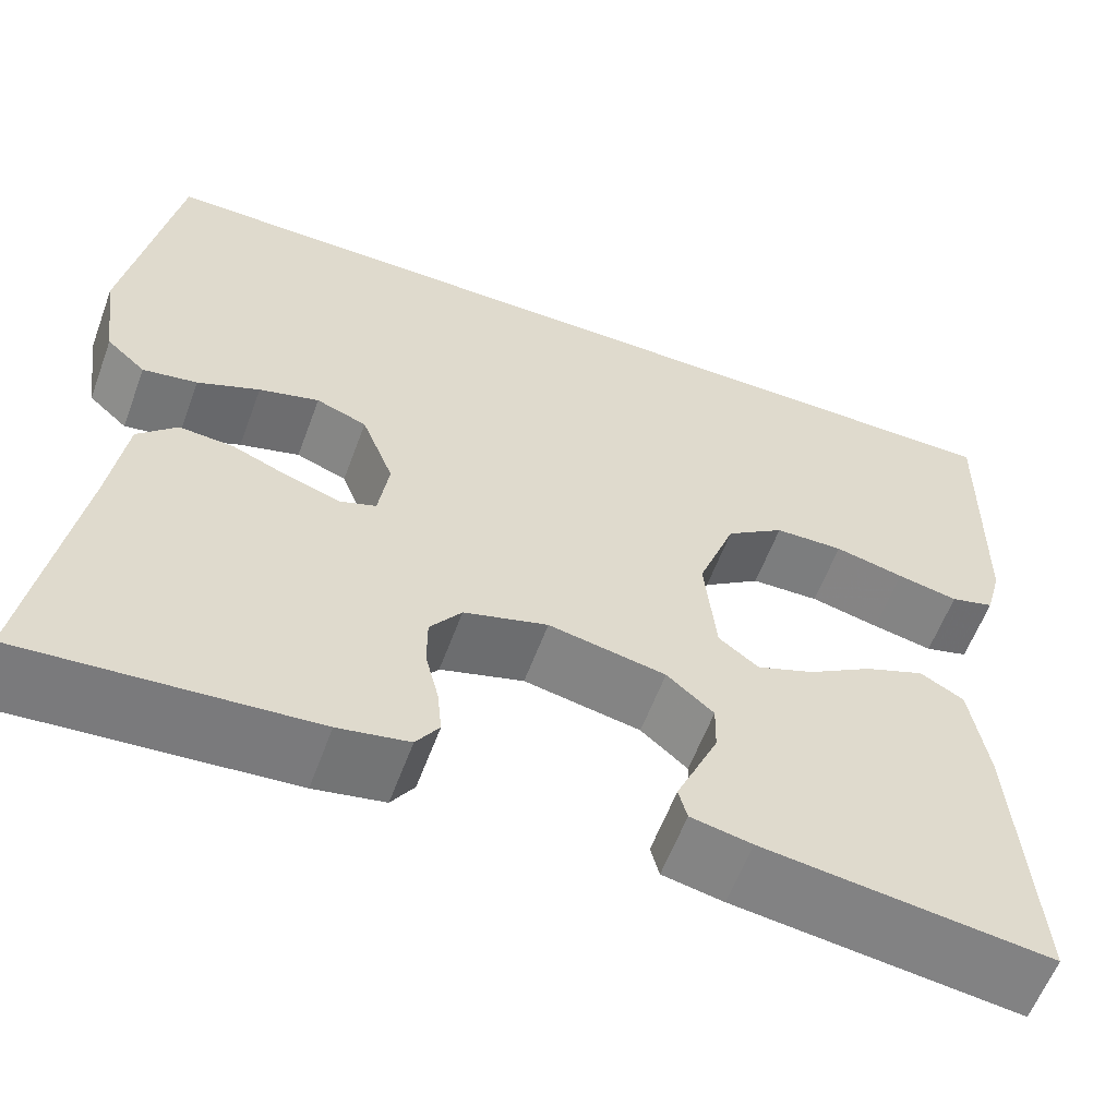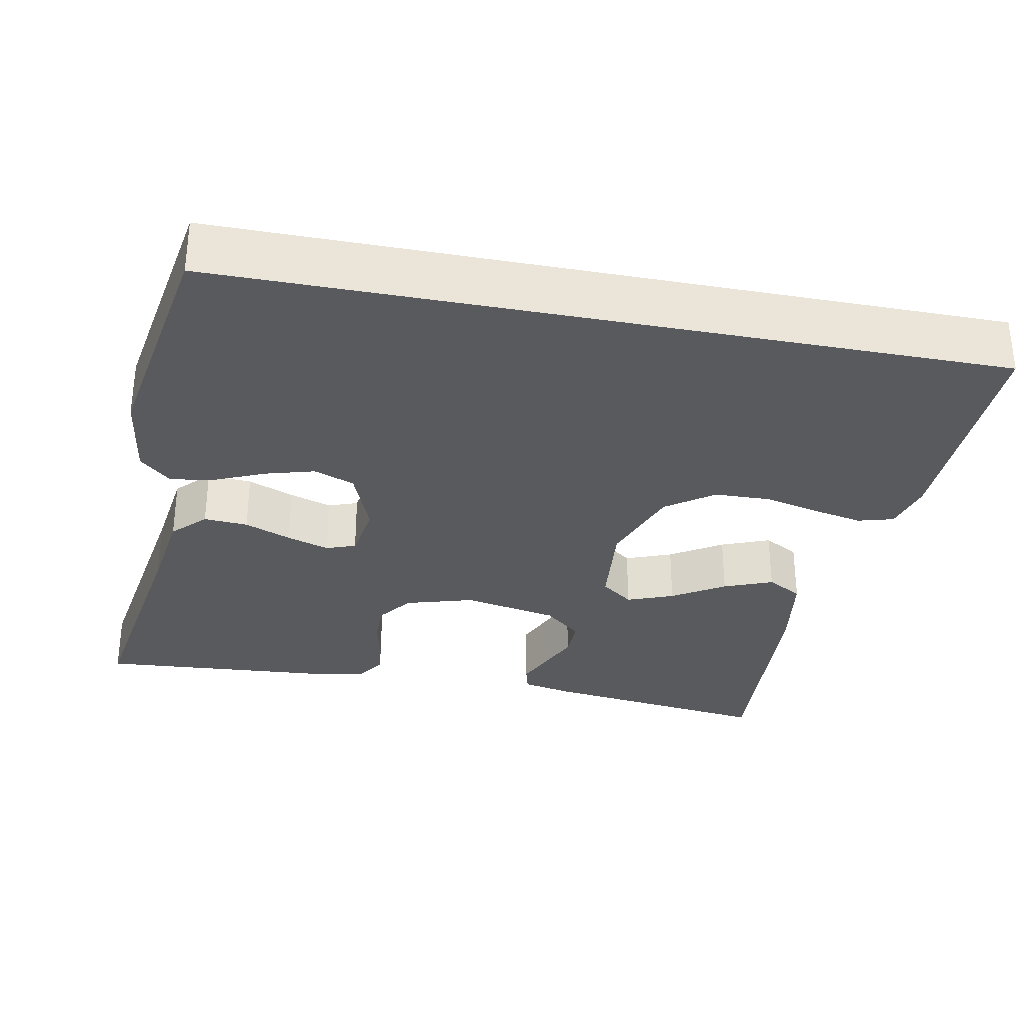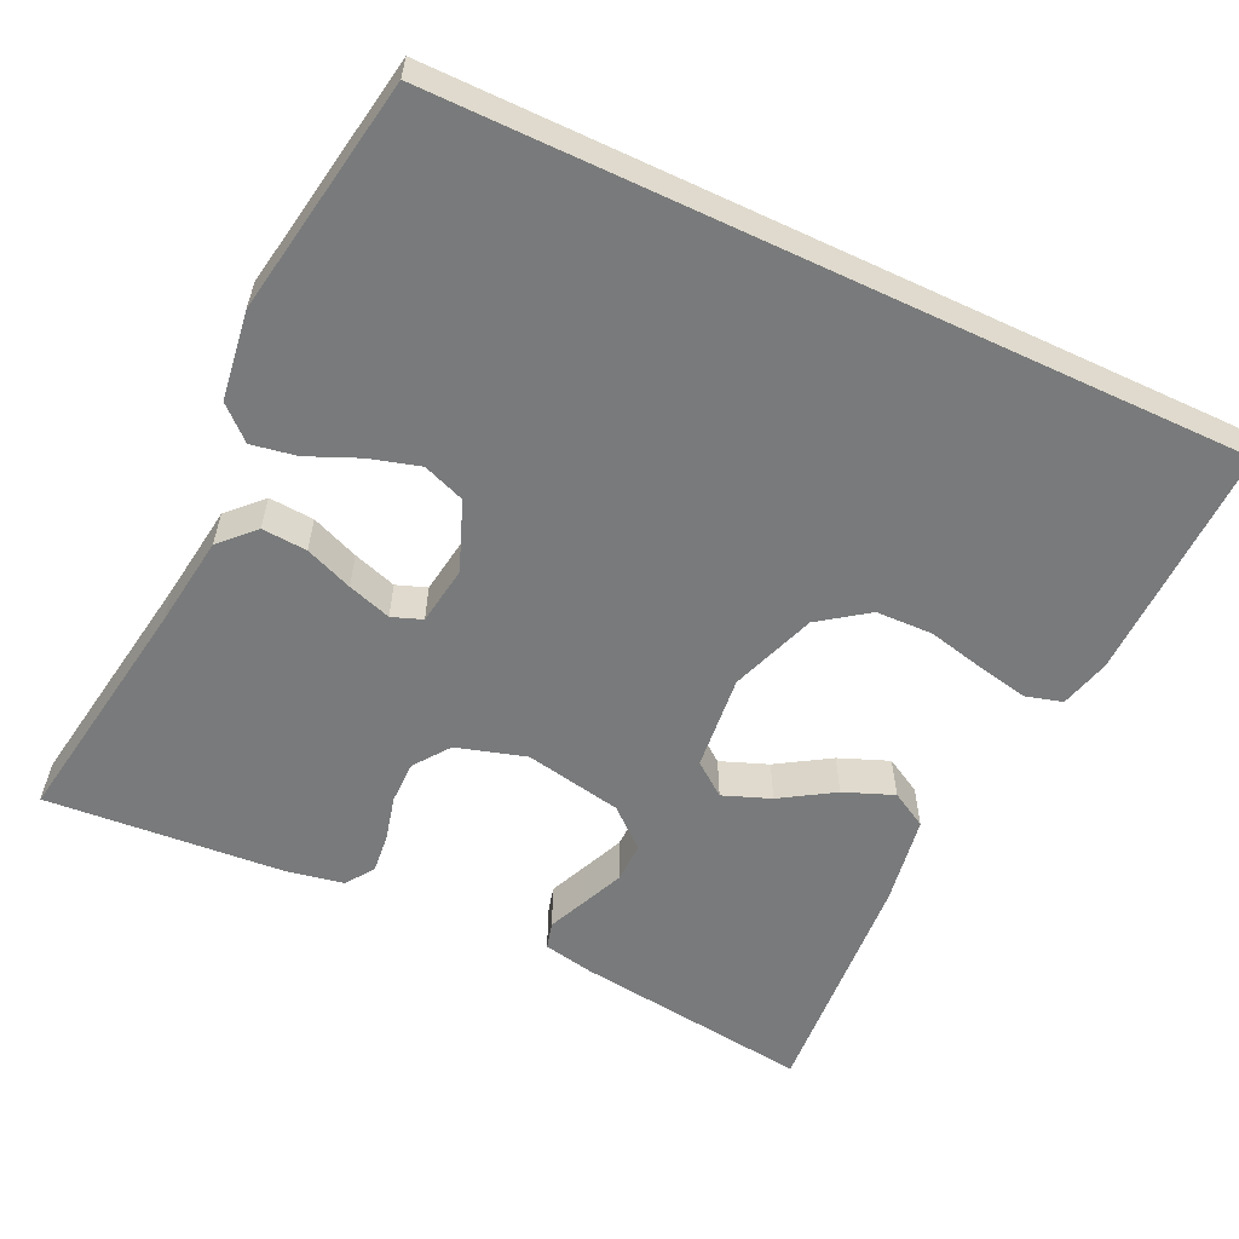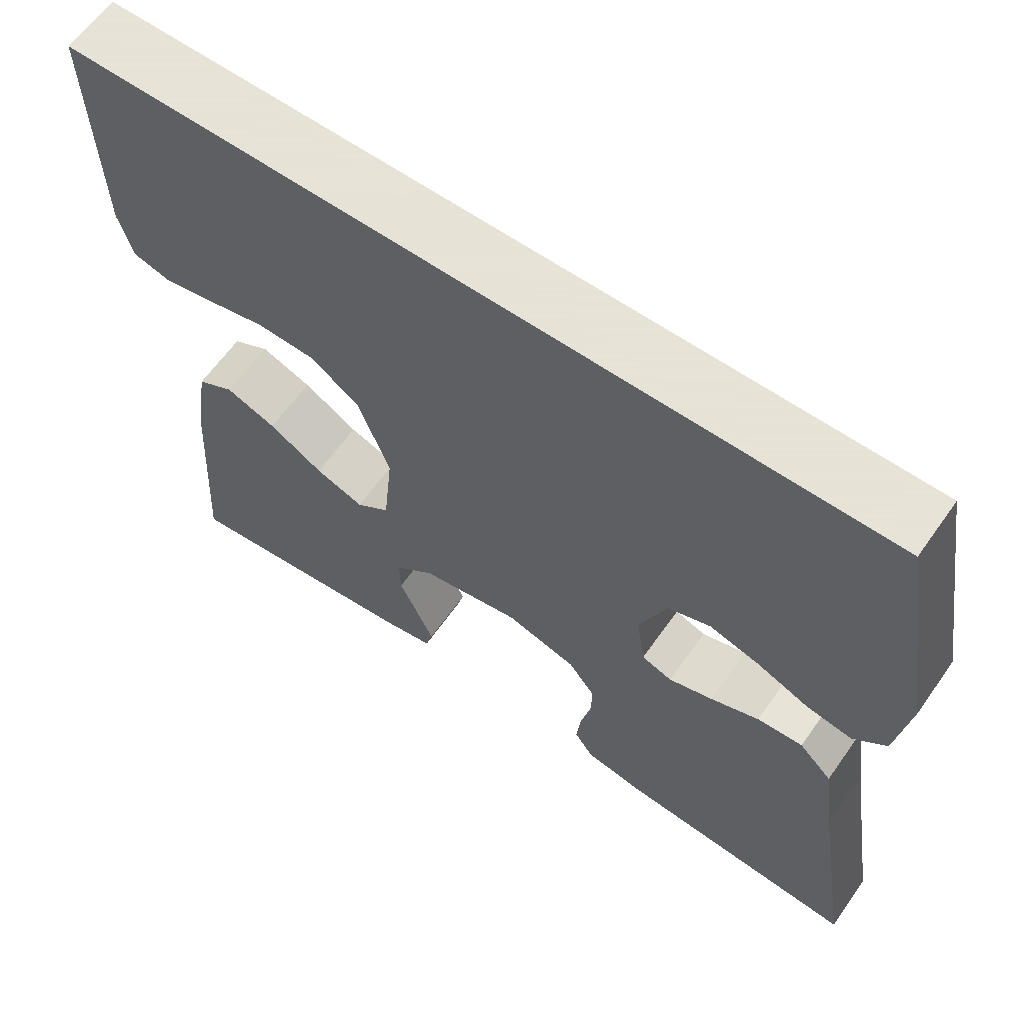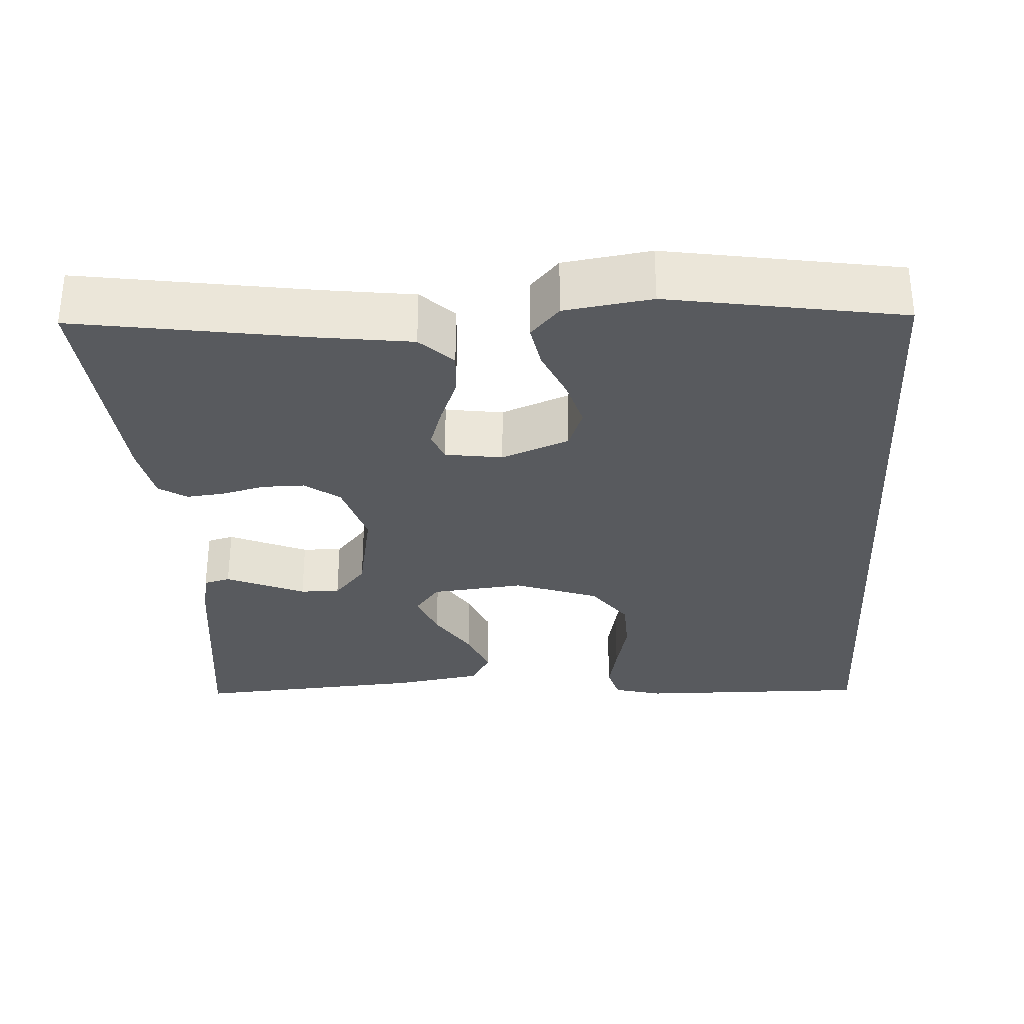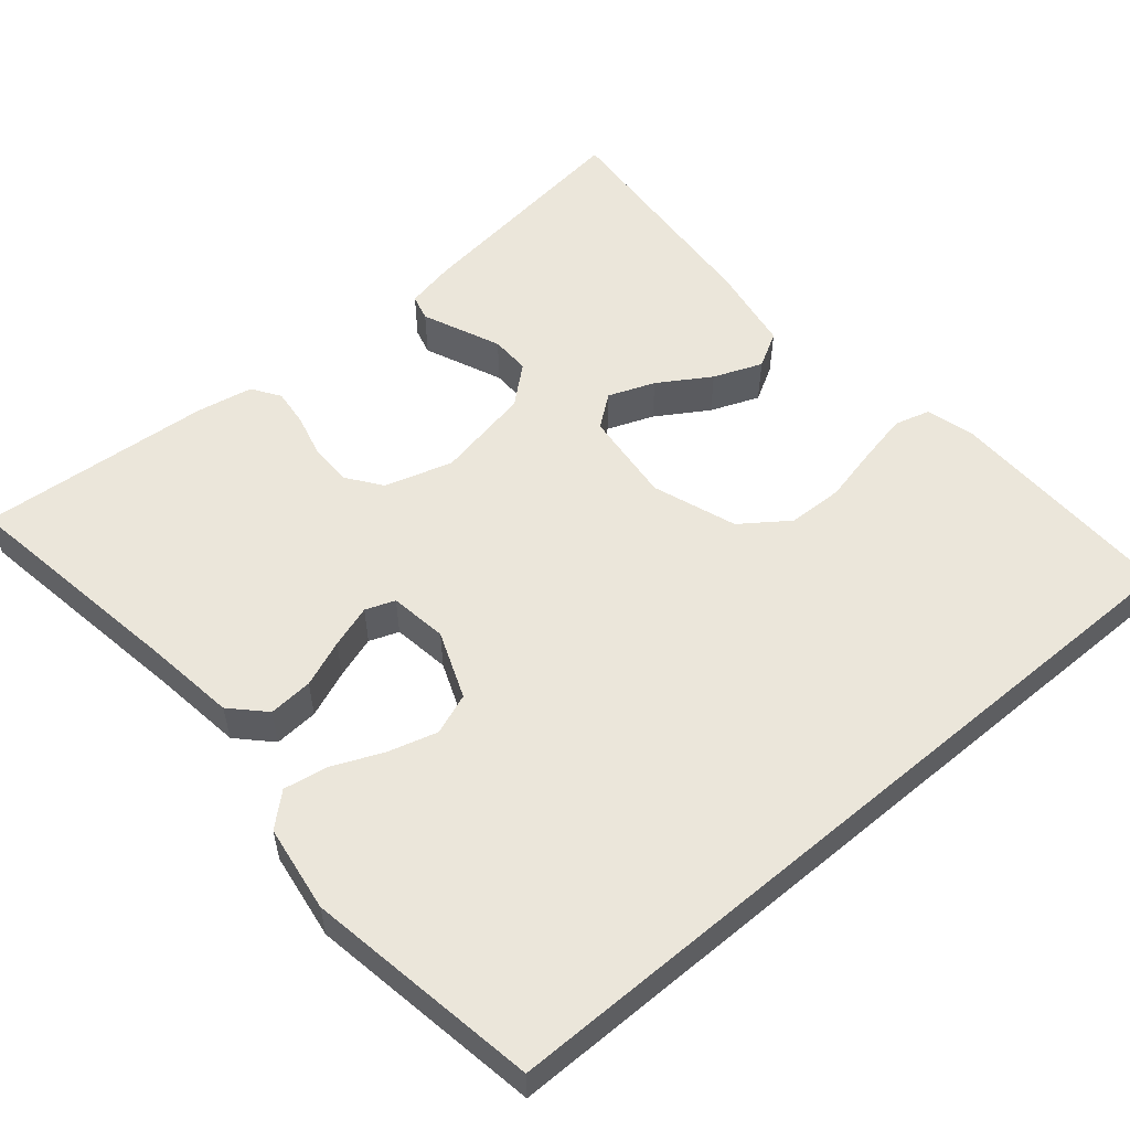
<metadata>
{"format":"obj","ext":"obj","renderer":"f3d","projection":"perspective","resolution":1024,"background":"white","views":[{"elev":-59.4,"azim":-20.3,"up":"+Z"},{"elev":-31.5,"azim":-11.0,"up":"+Y"},{"elev":-58.0,"azim":-25.2,"up":"+Y"},{"elev":62.8,"azim":-144.8,"up":"+Z"},{"elev":-30.8,"azim":-86.4,"up":"+Y"},{"elev":54.9,"azim":-40.1,"up":"+Y"}]}
</metadata>
<code>
v 0.5 0.07 -0.5
v 0.2 0.07 -0.462
v 0.136 0.07 -0.449
v 0.127 0.07 -0.415
v 0.148 0.07 -0.367
v 0.171 0.07 -0.314
v 0.172 0.07 -0.263
v 0.123 0.07 -0.221
v 0 0.07 -0.197
v -0.088 0.07 -0.223
v -0.121 0.07 -0.268
v -0.121 0.07 -0.322
v -0.107 0.07 -0.378
v -0.102 0.07 -0.427
v -0.126 0.07 -0.463
v -0.2 0.07 -0.477
v -0.5 0.07 -0.5
v -0.452 0.07 -0.2
v -0.436 0.07 -0.084
v -0.395 0.07 -0.042
v -0.338 0.07 -0.046
v -0.278 0.07 -0.07
v -0.223 0.07 -0.088
v -0.185 0.07 -0.074
v -0.174 0.07 0
v -0.208 0.07 0.087
v -0.261 0.07 0.107
v -0.324 0.07 0.089
v -0.389 0.07 0.061
v -0.446 0.07 0.051
v -0.487 0.07 0.088
v -0.503 0.07 0.2
v -0.452 0.07 0.5
v 0.55 0.07 0.5
v 0.544 0.07 0.2
v 0.527 0.07 0.137
v 0.481 0.07 0.124
v 0.417 0.07 0.137
v 0.344 0.07 0.154
v 0.272 0.07 0.152
v 0.211 0.07 0.108
v 0.172 0.07 0
v 0.184 0.07 -0.12
v 0.226 0.07 -0.152
v 0.286 0.07 -0.129
v 0.353 0.07 -0.087
v 0.416 0.07 -0.062
v 0.462 0.07 -0.088
v 0.48 0.07 -0.2
v 0.5 0 -0.5
v 0.2 0 -0.462
v 0.136 0 -0.449
v 0.127 0 -0.415
v 0.148 0 -0.367
v 0.171 0 -0.314
v 0.172 0 -0.263
v 0.123 0 -0.221
v 0 0 -0.197
v -0.088 0 -0.223
v -0.121 0 -0.268
v -0.121 0 -0.322
v -0.107 0 -0.378
v -0.102 0 -0.427
v -0.126 0 -0.463
v -0.2 0 -0.477
v -0.5 0 -0.5
v -0.452 0 -0.2
v -0.436 0 -0.084
v -0.395 0 -0.042
v -0.338 0 -0.046
v -0.278 0 -0.07
v -0.223 0 -0.088
v -0.185 0 -0.074
v -0.174 0 0
v -0.208 0 0.087
v -0.261 0 0.107
v -0.324 0 0.089
v -0.389 0 0.061
v -0.446 0 0.051
v -0.487 0 0.088
v -0.503 0 0.2
v -0.452 0 0.5
v 0.55 0 0.5
v 0.544 0 0.2
v 0.527 0 0.137
v 0.481 0 0.124
v 0.417 0 0.137
v 0.344 0 0.154
v 0.272 0 0.152
v 0.211 0 0.108
v 0.172 0 0
v 0.184 0 -0.12
v 0.226 0 -0.152
v 0.286 0 -0.129
v 0.353 0 -0.087
v 0.416 0 -0.062
v 0.462 0 -0.088
v 0.48 0 -0.2
f 45 46 47 48
f 44 45 48 49
f 36 37 38 39
f 34 35 36 39
f 34 39 40
f 33 34 40 41
f 28 29 30 31
f 27 28 31 32
f 26 27 32 33
f 19 20 21 22
f 18 19 22 23
f 17 18 23 24
f 15 16 17 24
f 12 13 14 15
f 11 12 15 24
f 2 3 4 5
f 2 5 6
f 44 49 1 2
f 43 44 2 6
f 26 33 41 42
f 25 26 42 43
f 10 11 24 25
f 9 10 25 43
f 8 9 43
f 7 8 43
f 6 7 43
f 97 96 95 94
f 98 97 94 93
f 88 87 86 85
f 88 85 84 83
f 89 88 83
f 90 89 83 82
f 80 79 78 77
f 81 80 77 76
f 82 81 76 75
f 71 70 69 68
f 72 71 68 67
f 73 72 67 66
f 73 66 65 64
f 64 63 62 61
f 73 64 61 60
f 54 53 52 51
f 55 54 51
f 51 50 98 93
f 55 51 93 92
f 91 90 82 75
f 92 91 75 74
f 74 73 60 59
f 92 74 59 58
f 92 58 57
f 92 57 56
f 92 56 55
f 1 50 51 2
f 2 51 52 3
f 3 52 53 4
f 4 53 54 5
f 5 54 55 6
f 6 55 56 7
f 7 56 57 8
f 8 57 58 9
f 9 58 59 10
f 10 59 60 11
f 11 60 61 12
f 12 61 62 13
f 13 62 63 14
f 14 63 64 15
f 15 64 65 16
f 16 65 66 17
f 17 66 67 18
f 18 67 68 19
f 19 68 69 20
f 20 69 70 21
f 21 70 71 22
f 22 71 72 23
f 23 72 73 24
f 24 73 74 25
f 25 74 75 26
f 26 75 76 27
f 27 76 77 28
f 28 77 78 29
f 29 78 79 30
f 30 79 80 31
f 31 80 81 32
f 32 81 82 33
f 33 82 83 34
f 34 83 84 35
f 35 84 85 36
f 36 85 86 37
f 37 86 87 38
f 38 87 88 39
f 39 88 89 40
f 40 89 90 41
f 41 90 91 42
f 42 91 92 43
f 43 92 93 44
f 44 93 94 45
f 45 94 95 46
f 46 95 96 47
f 47 96 97 48
f 48 97 98 49
f 49 98 50 1

</code>
